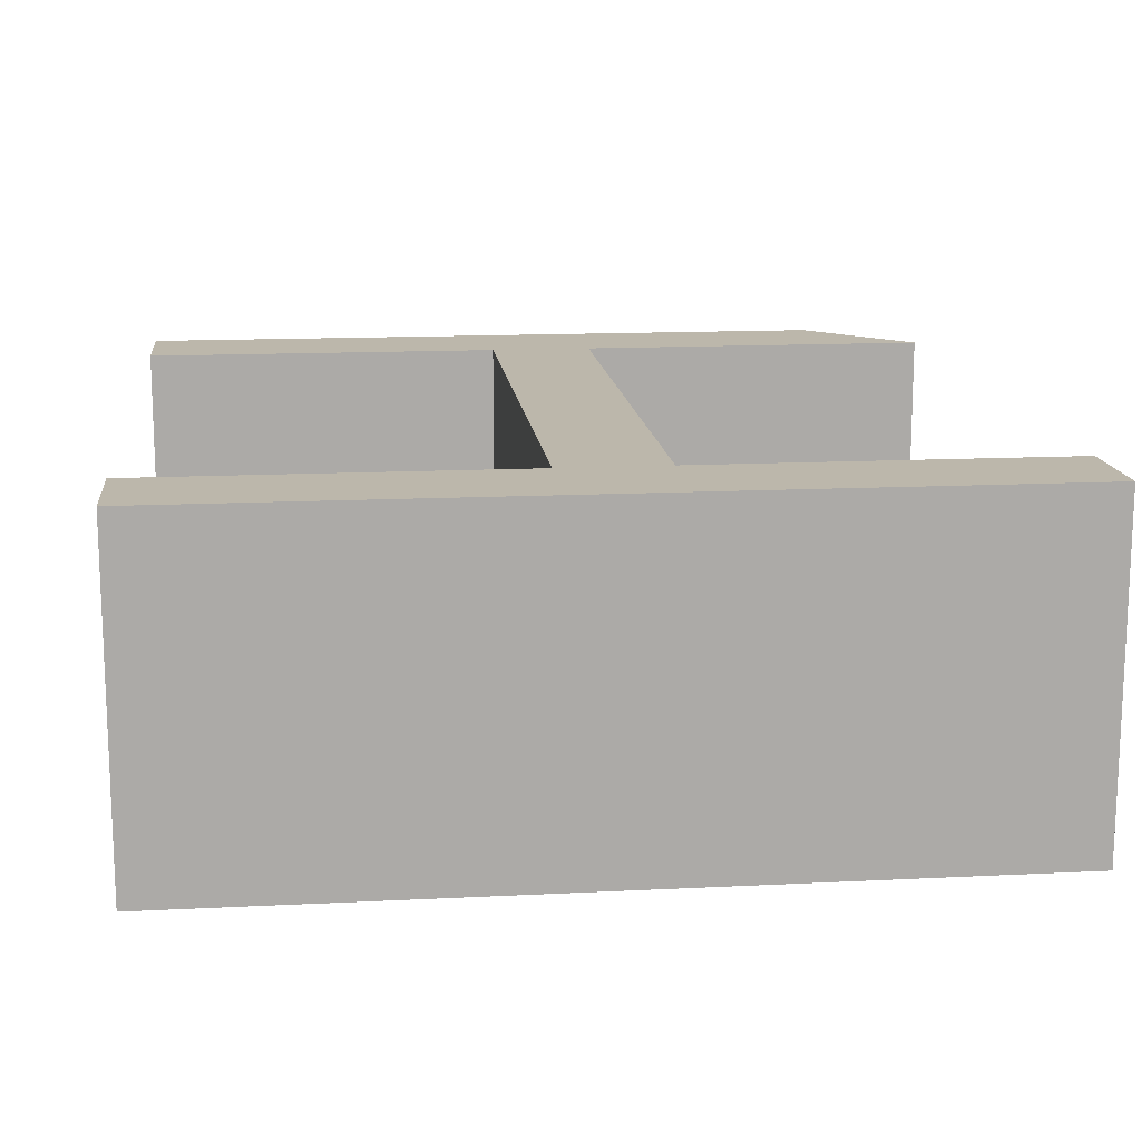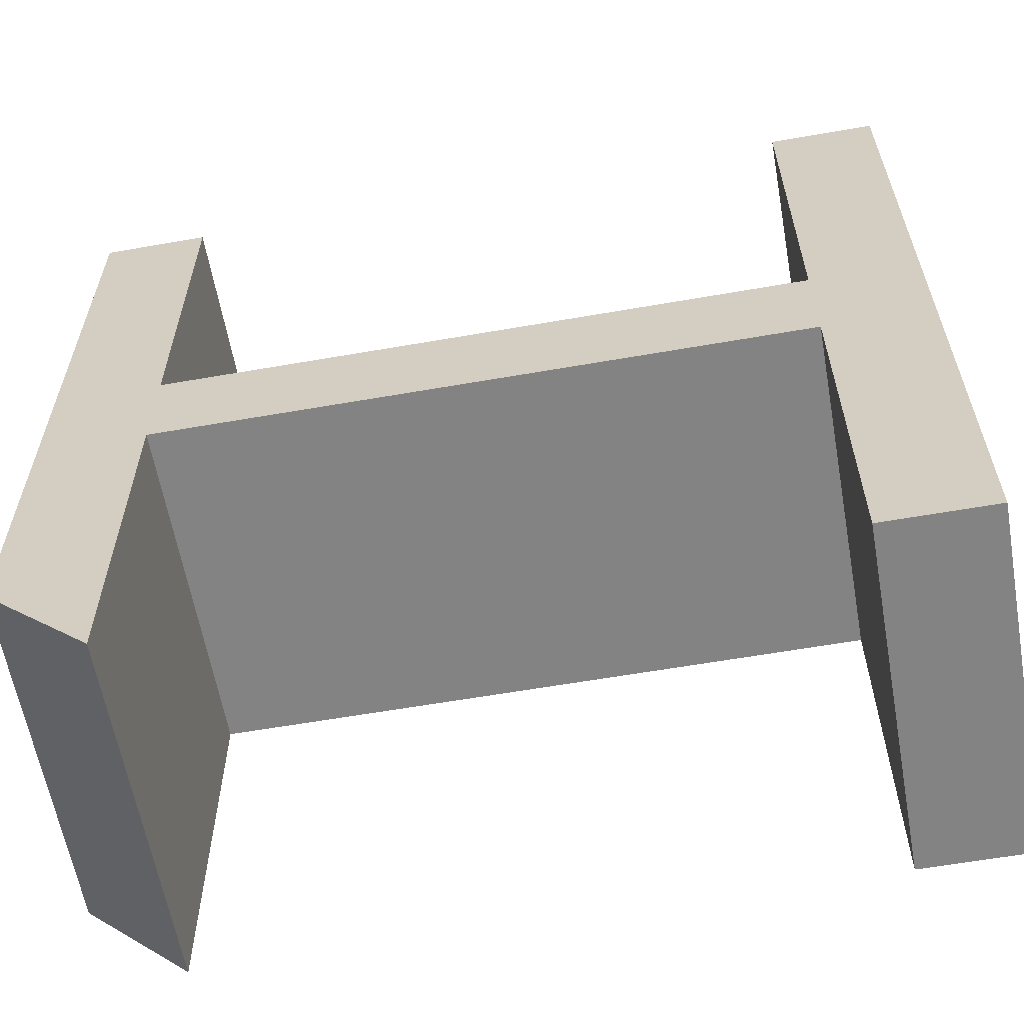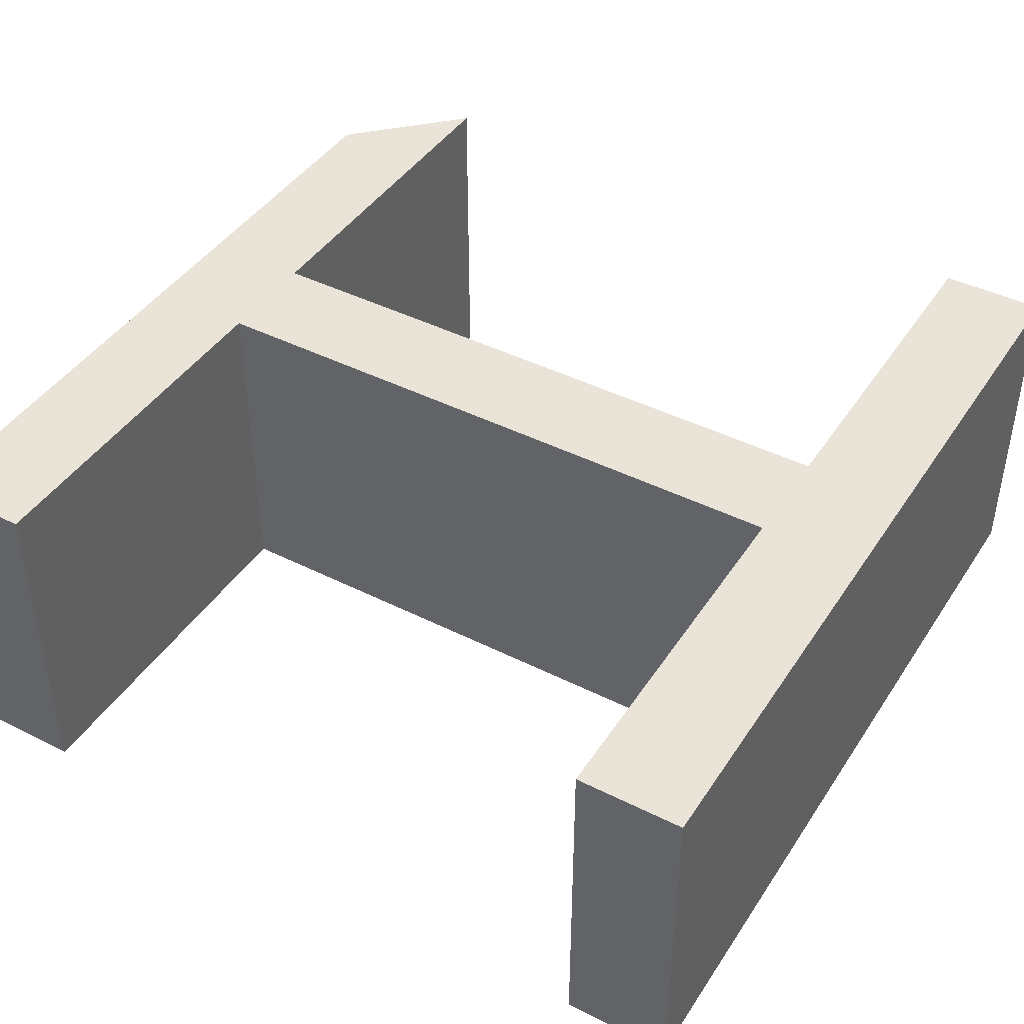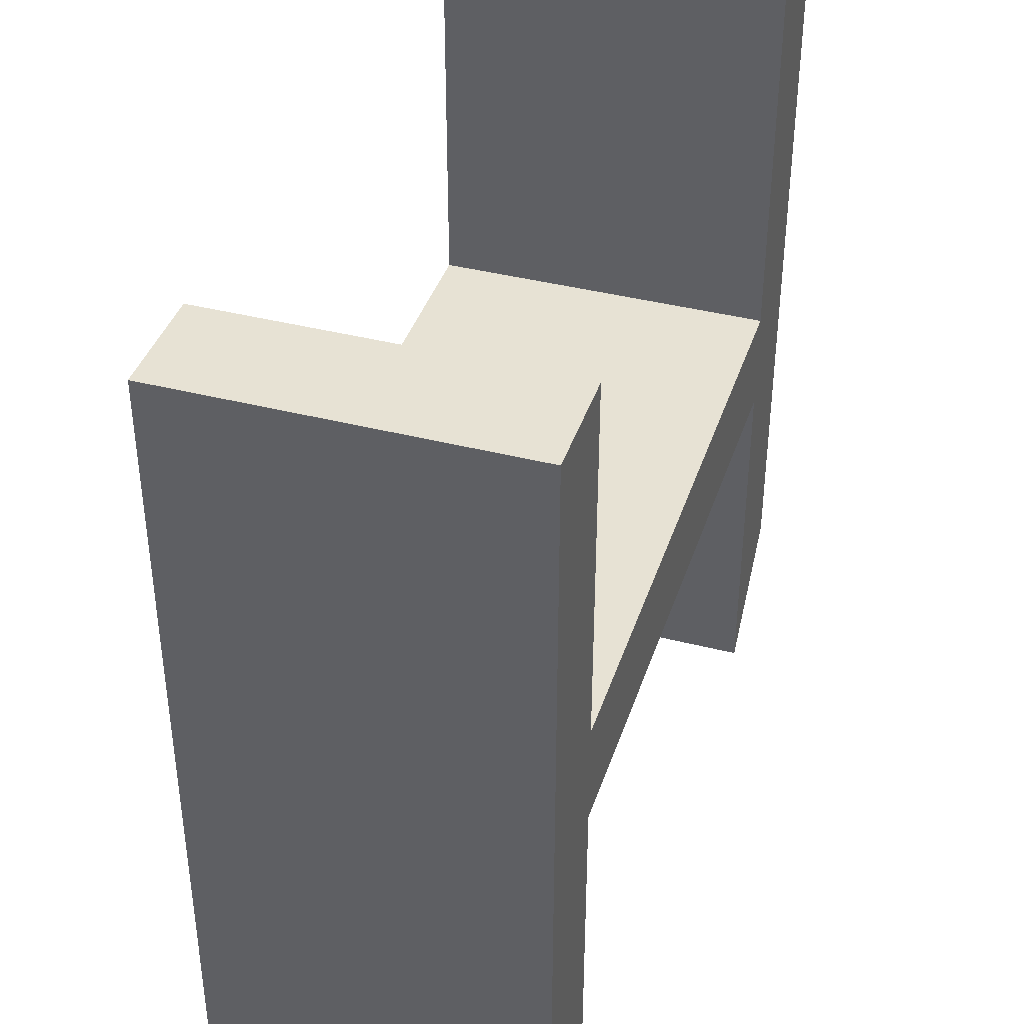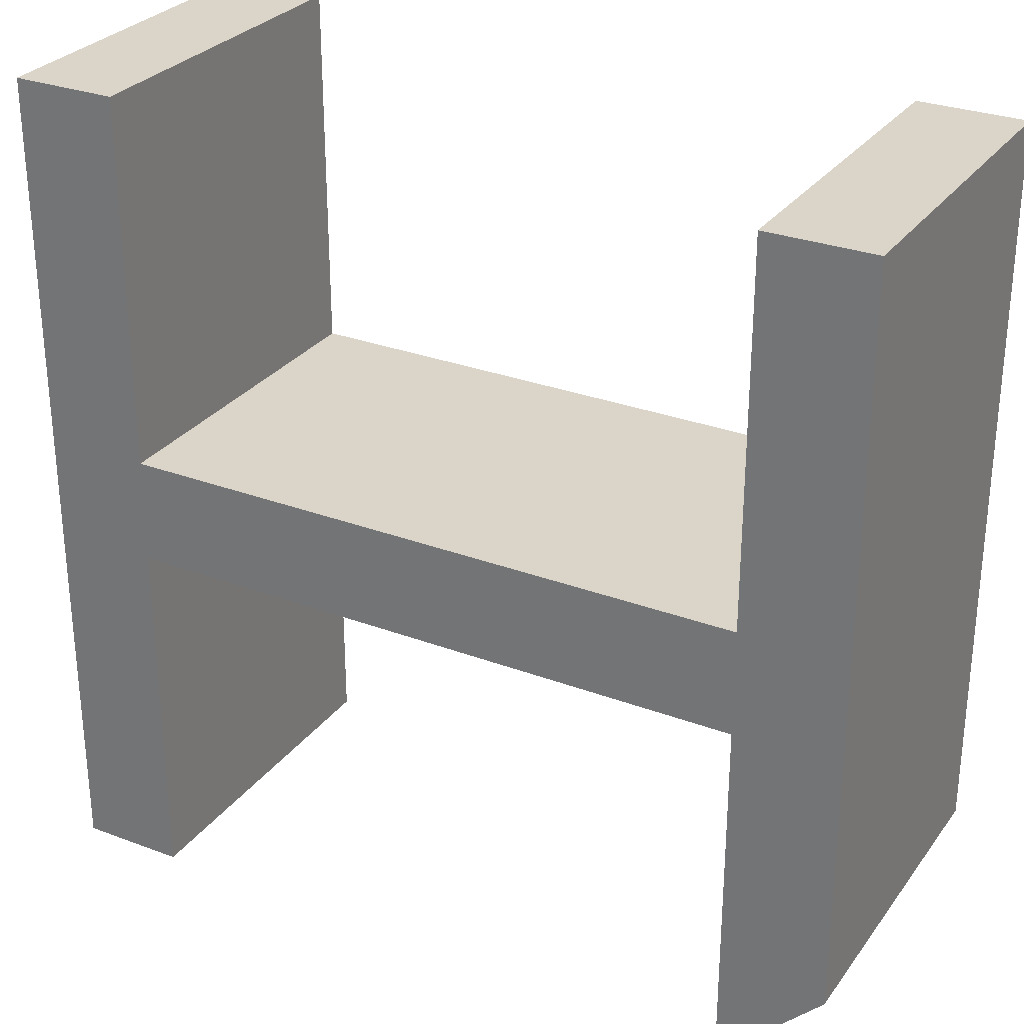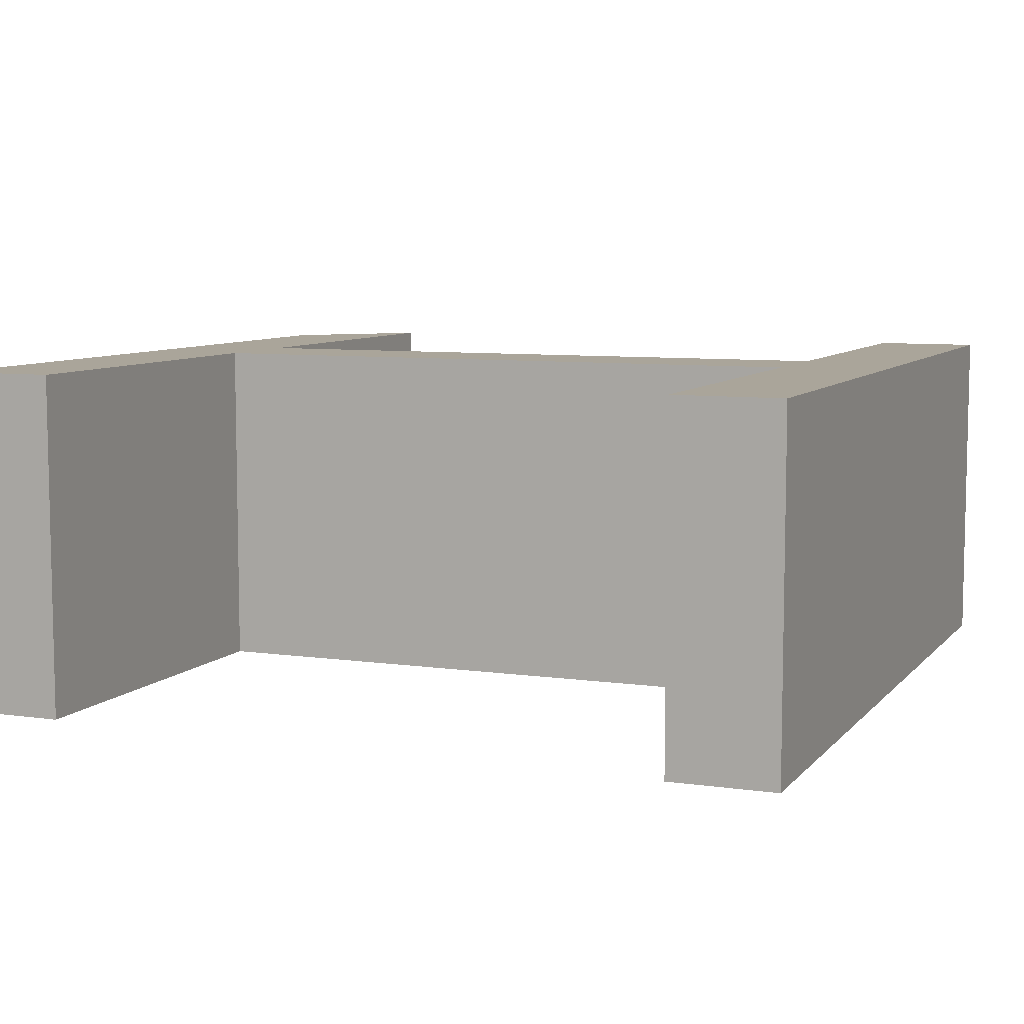
<metadata>
{"format":"obj","ext":"obj","renderer":"f3d","projection":"perspective","resolution":1024,"background":"white","views":[{"elev":14.3,"azim":-96.3,"up":"+Z"},{"elev":-61.0,"azim":-169.9,"up":"+Y"},{"elev":43.1,"azim":-149.2,"up":"+Z"},{"elev":39.8,"azim":-72.4,"up":"+Y"},{"elev":29.1,"azim":29.2,"up":"+Y"},{"elev":7.7,"azim":-157.9,"up":"+Z"}]}
</metadata>
<code>
g groupNumber_0
v 2.179 -1.634 -0.8825
v 2.179 2.179 -0.8825
v 1.634 2.179 -0.8825
v 1.634 0.2614 -0.8825
v -1.634 0.2614 -0.8825
v -1.634 2.179 -0.8825
v -2.179 2.179 -0.8825
v -2.179 -2.179 -0.8825
v -1.634 -2.179 -0.8825
v -1.634 -0.2832 -0.8825
v 1.634 -0.2832 -0.8825
v 1.634 -2.179 -0.8825
v 2.179 -1.634 0.8825
v 2.179 2.179 0.8825
v 1.634 2.179 0.8825
v 1.634 0.2614 0.8825
v -1.634 0.2614 0.8825
v -1.634 2.179 0.8825
v -2.179 2.179 0.8825
v -2.179 -2.179 0.8825
v -1.634 -2.179 0.8825
v -1.634 -0.2832 0.8825
v 1.634 -0.2832 0.8825
v 1.634 -2.179 0.8825
v 2.179 0.2723 0
v 1.906 2.179 0
v 1.634 1.22 0
v 0 0.2614 0
v -1.634 1.22 0
v -1.906 2.179 0
v -2.179 0 0
v -1.906 -2.179 0
v -1.634 -1.231 0
v 0 -0.2832 0
v 1.634 -1.231 0
v 1.906 -1.906 0
f 20 21 22
f 20 22 17
f 19 17 18
f 17 19 20
f 22 23 17
f 24 13 23
f 23 13 16
f 16 14 15
f 14 16 13
f 23 16 17
f 9 8 10
f 10 8 5
f 5 7 6
f 7 5 8
f 11 10 5
f 1 12 11
f 1 11 4
f 2 4 3
f 4 2 1
f 4 11 5
f 25 1 2
f 25 2 14
f 25 14 13
f 25 13 1
f 26 2 3
f 26 3 15
f 26 15 14
f 26 14 2
f 27 3 4
f 27 4 16
f 27 16 15
f 27 15 3
f 28 4 5
f 28 5 17
f 28 17 16
f 28 16 4
f 29 5 6
f 29 6 18
f 29 18 17
f 29 17 5
f 30 6 7
f 30 7 19
f 30 19 18
f 30 18 6
f 31 7 8
f 31 8 20
f 31 20 19
f 31 19 7
f 32 8 9
f 32 9 21
f 32 21 20
f 32 20 8
f 33 9 10
f 33 10 22
f 33 22 21
f 33 21 9
f 34 10 11
f 34 11 23
f 34 23 22
f 34 22 10
f 35 11 12
f 35 12 24
f 35 24 23
f 35 23 11
f 36 12 1
f 36 1 13
f 36 13 24
f 36 24 12

</code>
